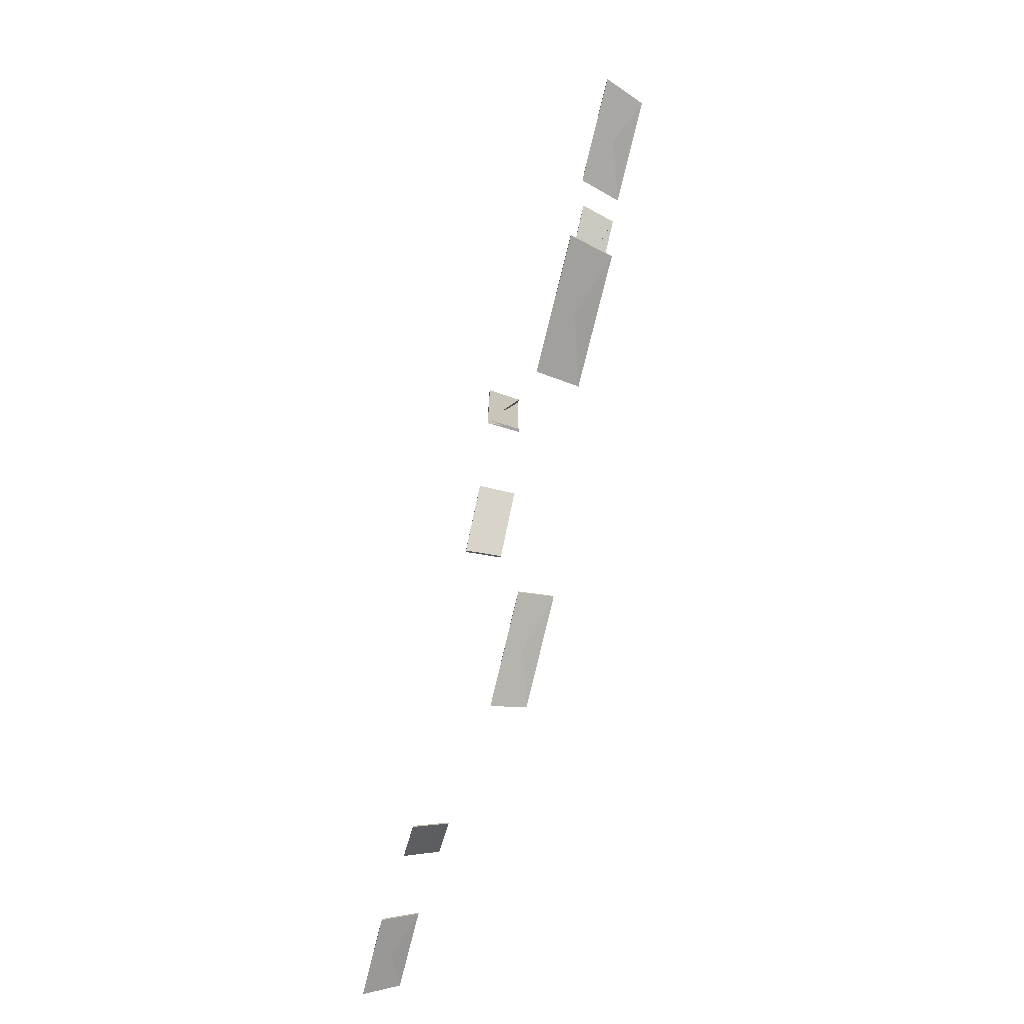
<metadata>
{"format":"obj","ext":"obj","renderer":"f3d","projection":"perspective","resolution":1024,"background":"white","views":[{"elev":-72.6,"azim":-103.7,"up":"+Y"}]}
</metadata>
<code>
o Cut_1_Vigor
v 0.06914 1.436 0.1164
v 0.06696 1.444 0.1664
v 0.2235 1.416 0.1664
v 0.2308 1.407 0.1164
v 0.06914 1.432 0.1164
v 0.06696 1.441 0.1664
v 0.2308 1.403 0.1164
v 0.2235 1.413 0.1664
f 1 2 3 4
f 5 8 7 6
f 1 5 6 2
f 2 6 7 3
f 3 7 8 4
f 5 1 4 8
o Cut_2_Vigor
v -0.4347 1.371 0.06142
v -0.4192 1.382 0.1199
v -0.2452 1.377 0.1199
v -0.2542 1.365 0.06142
v -0.4347 1.367 0.06142
v -0.4192 1.379 0.1199
v -0.2542 1.361 0.06142
v -0.2452 1.373 0.1199
f 9 10 11 12
f 13 16 15 14
f 9 13 14 10
f 10 14 15 11
f 11 15 16 12
f 13 9 12 16
o Cut_3_Vigor
v -0.6346 1.36 0.05683
v -0.6153 1.37 0.1068
v -0.4933 1.356 0.1068
v -0.5088 1.346 0.05683
v -0.6346 1.356 0.05683
v -0.6153 1.367 0.1068
v -0.5088 1.342 0.05683
v -0.4933 1.353 0.1068
f 17 18 19 20
f 21 24 23 22
f 17 21 22 18
f 18 22 23 19
f 19 23 24 20
f 21 17 20 24
o Cut_4_Vigor
v -0.3922 1.952 0.1089
v -0.3799 1.944 0.1589
v -0.235 1.893 0.1589
v -0.2426 1.9 0.1089
v -0.394 1.949 0.1089
v -0.3816 1.941 0.1589
v -0.2444 1.897 0.1089
v -0.2367 1.89 0.1589
f 25 26 27 28
f 29 32 31 30
f 25 29 30 26
f 26 30 31 27
f 27 31 32 28
f 29 25 28 32
o Cut_5_Vigor
v 0.05027 1.501 0.03676
v 0.04876 1.507 0.08676
v -0.02926 1.56 0.08676
v -0.03016 1.556 0.03676
v 0.05337 1.504 0.03676
v 0.05177 1.51 0.08676
v -0.02706 1.559 0.03676
v -0.02625 1.563 0.08676
f 33 34 35 36
f 37 40 39 38
f 33 37 38 34
f 34 38 39 35
f 35 39 40 36
f 37 33 36 40
o Cut_6_Vigor
v 0.5976 1.421 0.04329
v 0.5795 1.43 0.09329
v 0.7026 1.434 0.09329
v 0.7244 1.426 0.04329
v 0.5976 1.418 0.04329
v 0.5795 1.427 0.09329
v 0.7244 1.422 0.04329
v 0.7026 1.43 0.09329
f 41 42 43 44
f 45 48 47 46
f 41 45 46 42
f 42 46 47 43
f 43 47 48 44
f 45 41 44 48
o Cut_7_Vigor
v -0.0345 2.086 0.043
v -0.03346 2.074 0.093
v -0.03346 1.886 0.093
v -0.0345 1.892 0.043
v -0.03965 2.086 0.043
v -0.03845 2.074 0.093
v -0.03965 1.892 0.043
v -0.03845 1.886 0.093
f 49 50 51 52
f 53 56 55 54
f 49 53 54 50
f 50 54 55 51
f 51 55 56 52
f 53 49 52 56
o Cut_8_Vigor
v 0.4795 1.496 0.05888
v 0.4649 1.502 0.1089
v 0.5312 1.539 0.1089
v 0.5479 1.534 0.05888
v 0.4795 1.493 0.05888
v 0.4649 1.499 0.1089
v 0.5479 1.531 0.05888
v 0.5312 1.536 0.1089
f 57 58 59 60
f 61 64 63 62
f 57 61 62 58
f 58 62 63 59
f 59 63 64 60
f 61 57 60 64

</code>
